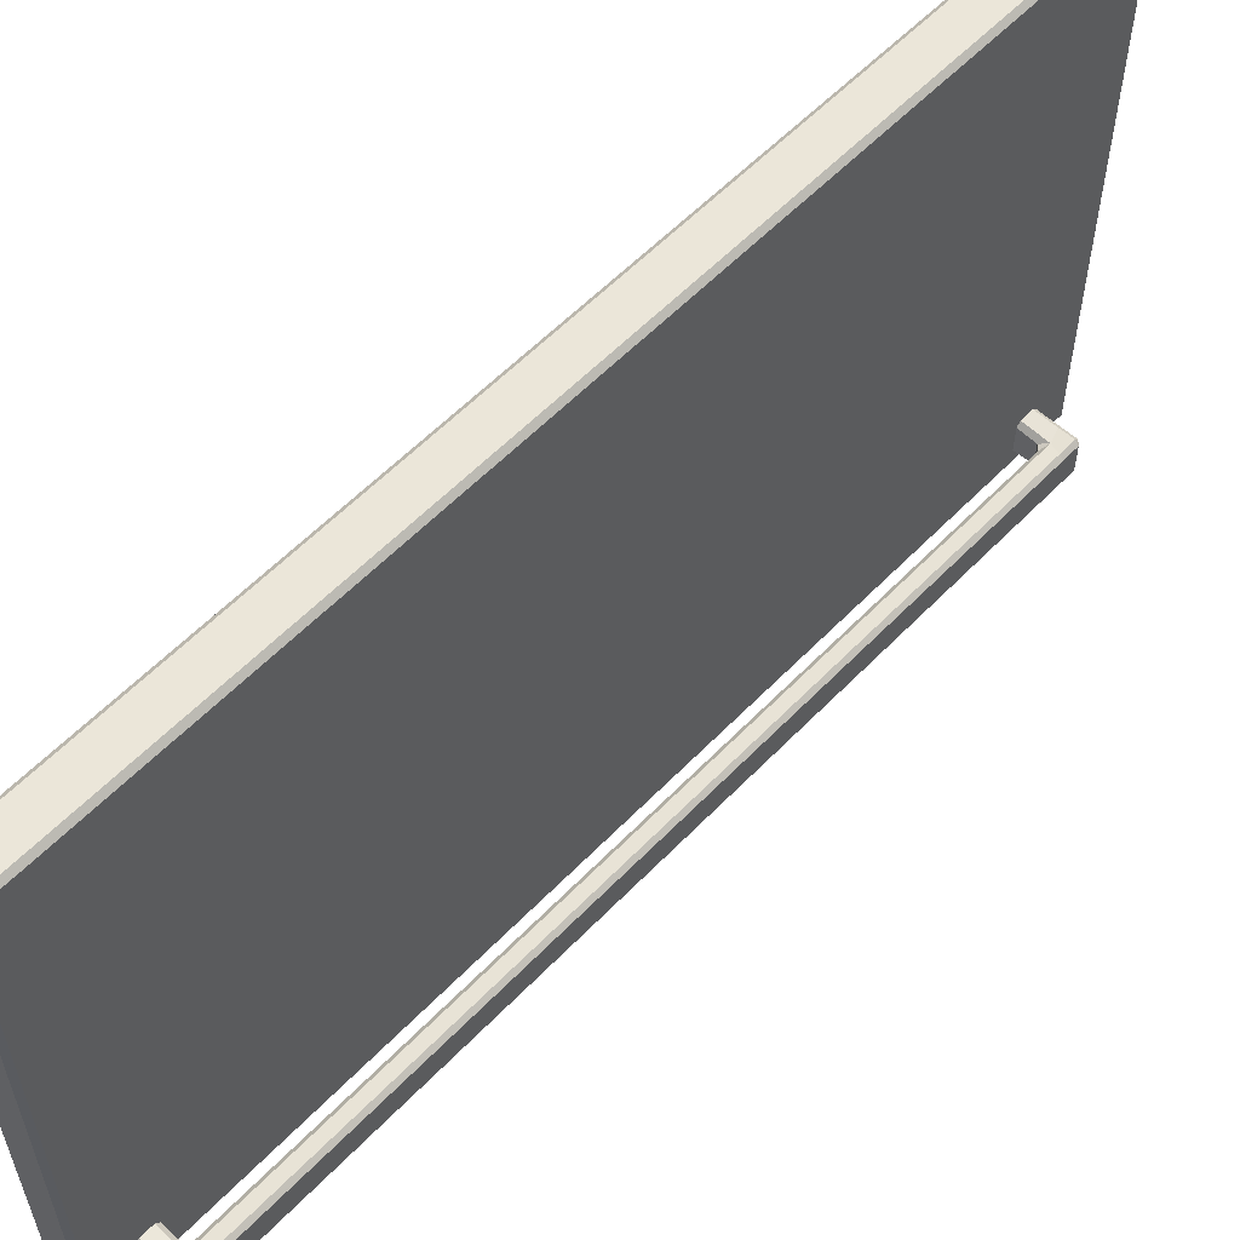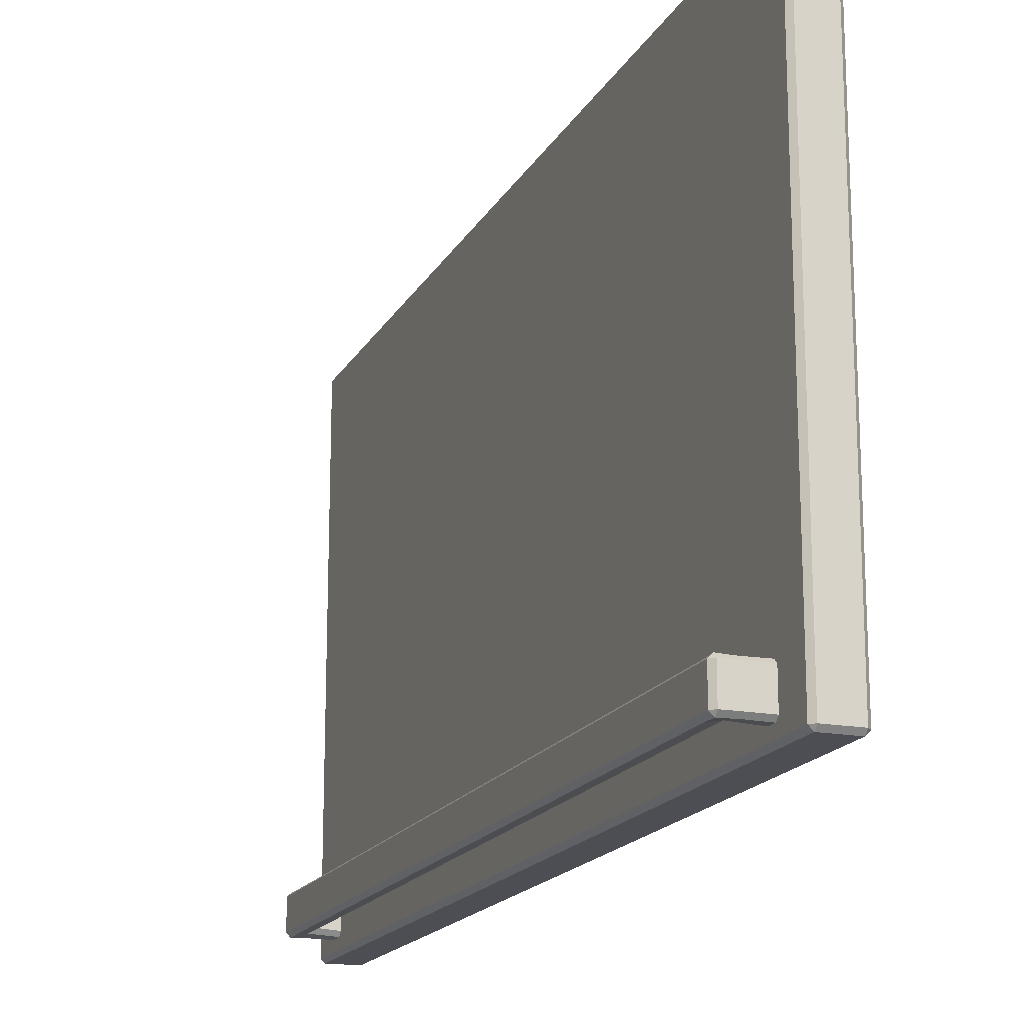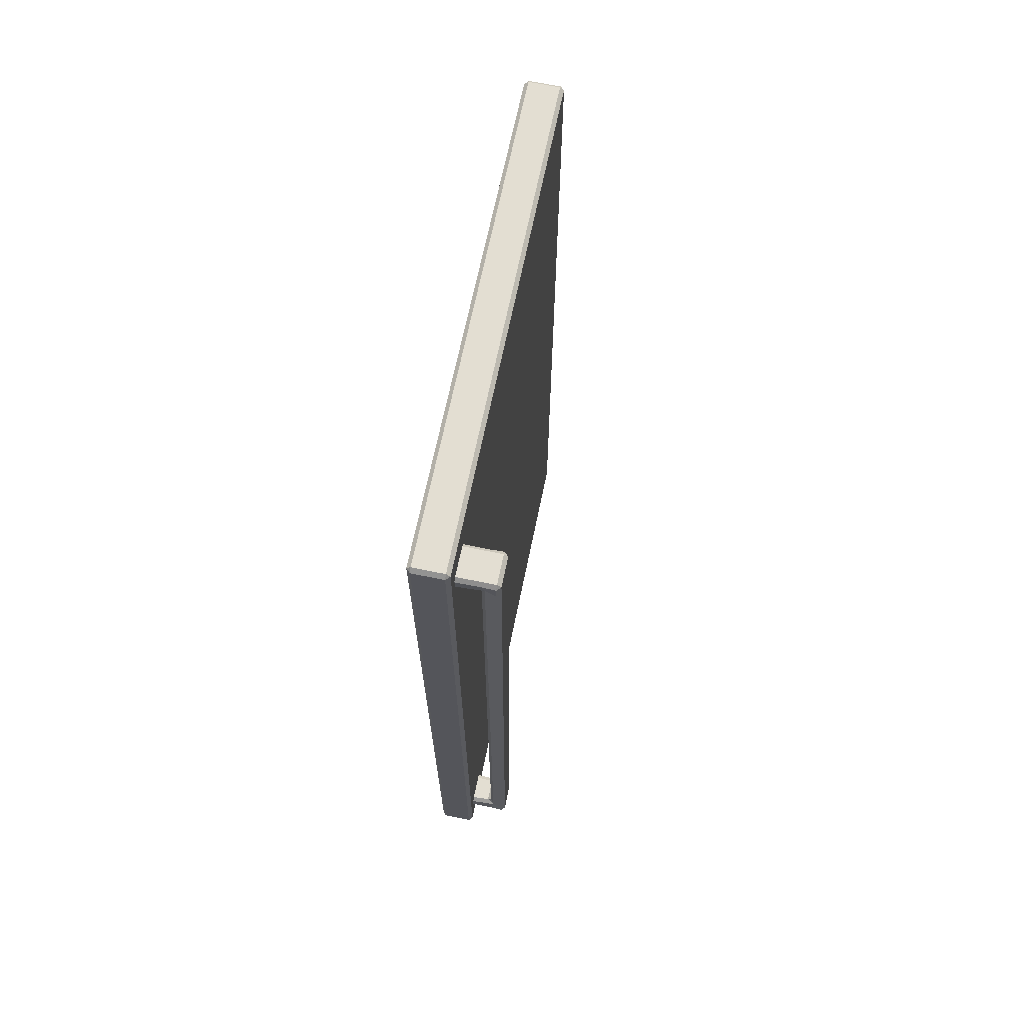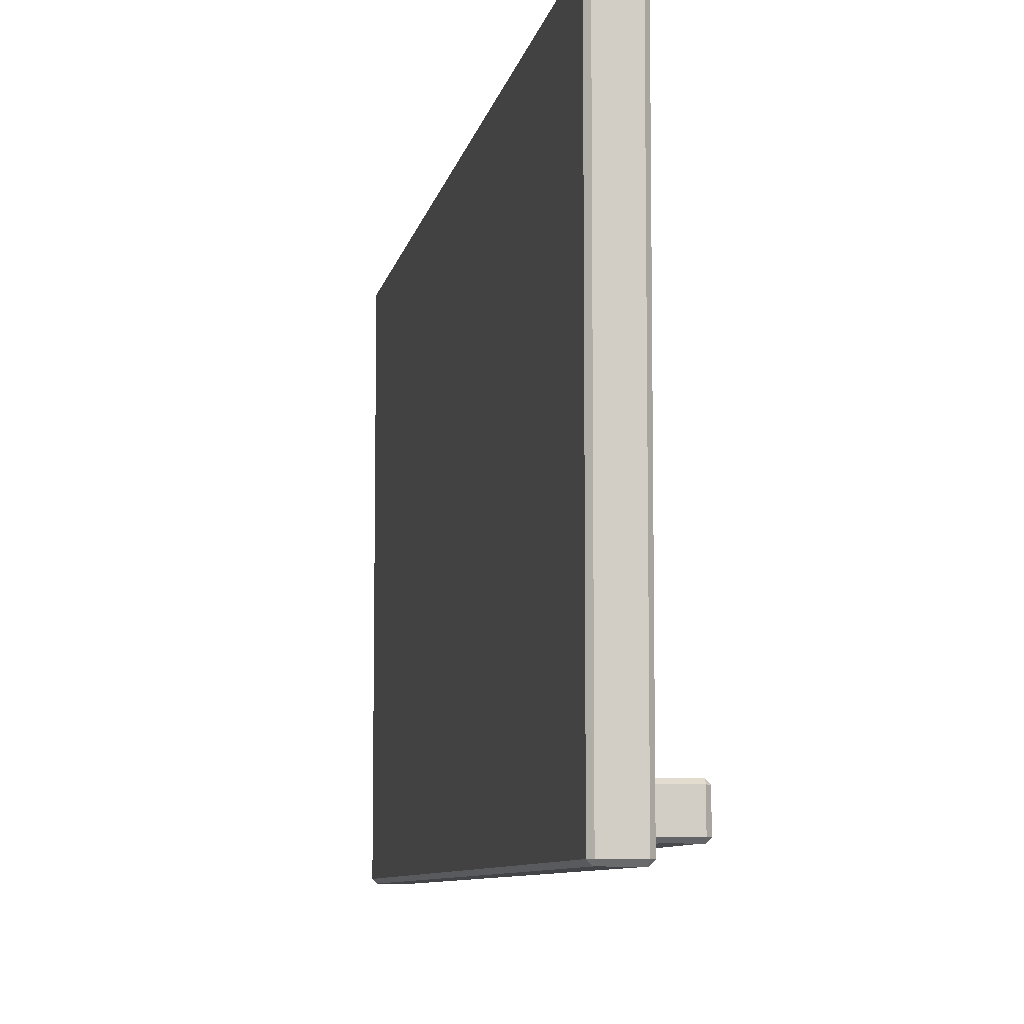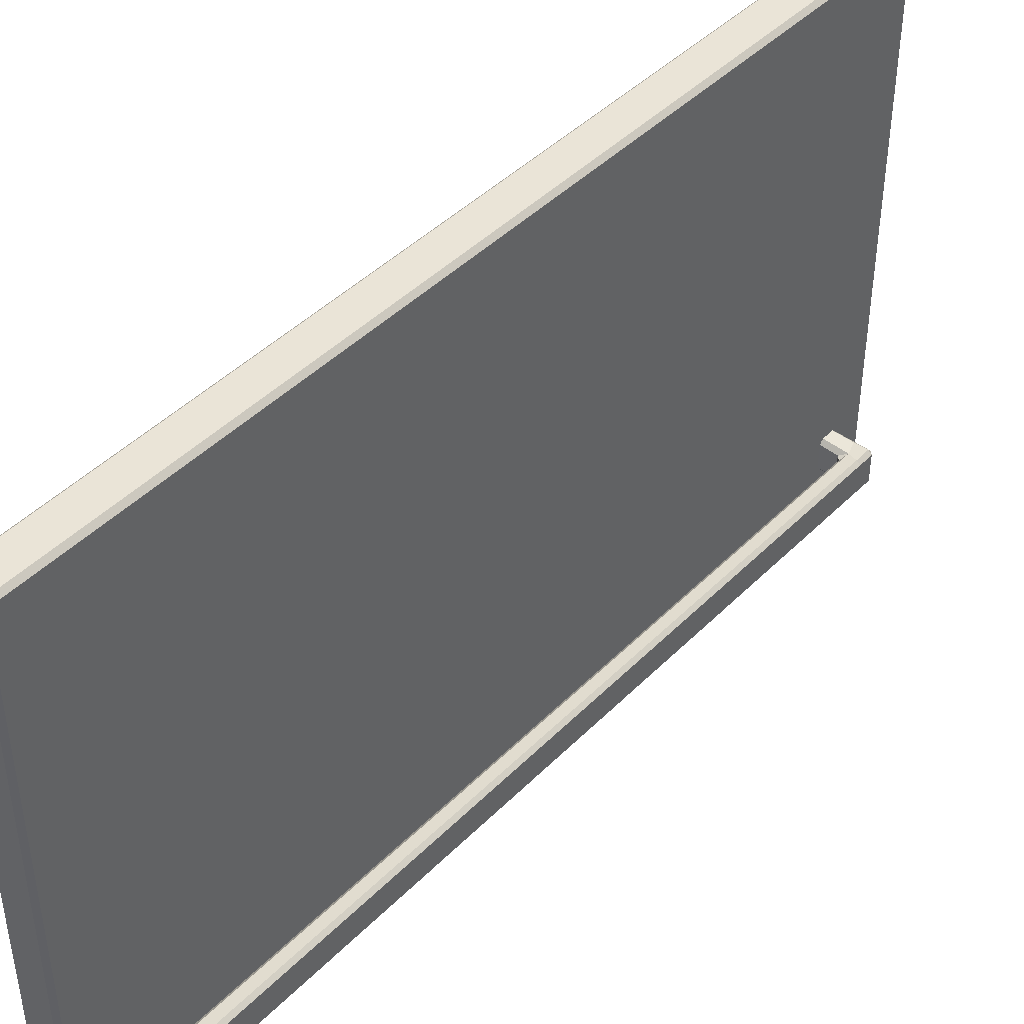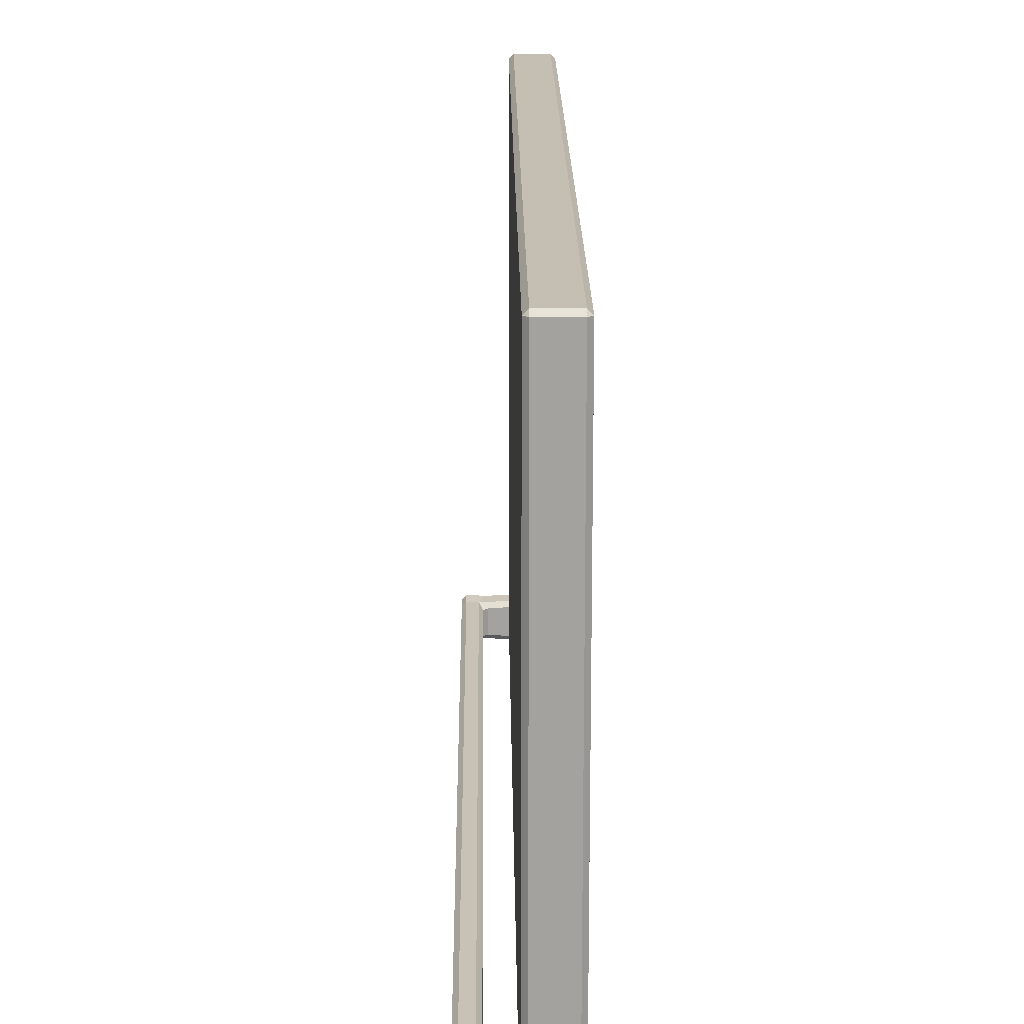
<metadata>
{"format":"obj","ext":"obj","renderer":"f3d","projection":"perspective","resolution":1024,"background":"white","views":[{"elev":57.6,"azim":-136.8,"up":"+Z"},{"elev":-17.4,"azim":-20.6,"up":"+Z"},{"elev":67.4,"azim":-168.4,"up":"+Y"},{"elev":-8.0,"azim":169.9,"up":"+Z"},{"elev":43.9,"azim":-139.3,"up":"+Z"},{"elev":17.6,"azim":-0.5,"up":"+Z"}]}
</metadata>
<code>
o fridge_door
v 0.5523 21.9 -6.154
v 0.5523 22 -6.054
v 0.5523 0.9555 -6.054
v 0.5523 1.055 -6.154
v -0.9136 1.055 -6.154
v -0.9136 0.9555 -6.054
v -1.014 1.055 -6.054
v -0.9136 22 -6.054
v -0.9136 21.9 -6.154
v -1.014 21.9 -6.054
v -1.014 1.055 -5.316
v -0.9136 0.9555 -5.316
v -0.9136 1.055 -5.216
v -0.9136 21.9 -5.216
v -0.9136 22 -5.316
v -1.014 21.9 -5.316
v 0.5523 22 -5.316
v 0.5523 21.9 -5.216
v 0.5523 1.055 -5.216
v 0.5523 0.9555 -5.316
v -0.5437 1.055 -6.141
v -0.5437 0.9555 -6.054
v -0.5437 22 -6.054
v -0.5437 21.9 -6.141
v -0.5437 22 -5.316
v -0.5437 21.9 -5.23
v -0.5437 1.055 -5.23
v -0.5437 0.9555 -5.316
v 0.5523 21.49 -6.054
v 0.5523 21.59 -6.154
v 0.5523 1.372 -6.154
v 0.5523 1.472 -6.054
v -0.9147 1.472 -5.231
v -1.014 1.472 -5.316
v -1.014 21.49 -5.316
v -0.9147 21.49 -5.231
v -1.014 1.472 -6.054
v -0.9147 1.472 -6.139
v -0.9147 21.49 -6.139
v -1.014 21.49 -6.054
v 0.5523 21.59 -5.216
v 0.5523 21.49 -5.316
v 0.5523 1.472 -5.316
v 0.5523 1.372 -5.216
v -0.5437 21.39 -5.387
v -0.4437 21.49 -5.381
v -0.6421 21.59 -5.273
v -0.5437 1.572 -5.387
v -0.6421 1.373 -5.273
v -0.4437 1.472 -5.381
v -0.5437 1.572 -5.983
v -0.4437 1.472 -5.99
v -0.6421 1.373 -6.098
v -0.5437 21.39 -5.983
v -0.6421 21.59 -6.098
v -0.4437 21.49 -5.99
v 0.124 22.98 -6.384
v 0.124 22.88 -6.484
v 0.02403 22.88 -6.384
v 0.9 22.98 -6.384
v 1 22.88 -6.384
v 0.9 22.88 -6.484
v 0.9 22.88 6.484
v 1 22.88 6.384
v 0.9 22.98 6.384
v 0.124 22.98 6.384
v 0.02403 22.88 6.384
v 0.124 22.88 6.484
v 1 0.07527 6.384
v 0.9 0.07527 6.484
v 0.9 -0.02473 6.384
v 0.124 -0.02473 6.384
v 0.124 0.07527 6.484
v 0.02403 0.07527 6.384
v 0.02403 0.07527 -6.384
v 0.124 0.07527 -6.484
v 0.124 -0.02473 -6.384
v 0.9 -0.02473 -6.384
v 0.9 0.07527 -6.484
v 1 0.07527 -6.384
f 24 55 39 9
f 25 23 8 15
f 27 49 33 13
f 41 18 26 47
f 11 34 37 7
f 22 28 12 6
f 19 44 49 27
f 1 30 55 24
f 3 20 28 22
f 31 4 21 53
f 42 46 56 29
f 47 26 14 36
f 55 53 38 39
f 53 21 5 38
f 49 47 36 33
f 35 16 10 40
f 45 48 51 54
f 50 43 32 52
f 34 35 40 37
f 5 6 7
f 8 9 10
f 11 12 13
f 14 15 16
f 45 46 47
f 48 49 50
f 51 52 53
f 54 55 56
f 22 6 5 21
f 24 9 8 23
f 6 12 11 7
f 36 14 16 35
f 26 18 17 25
f 28 20 19 27
f 40 10 9 39
f 10 16 15 8
f 3 22 21 4
f 1 24 23 2
f 14 26 25 15
f 12 28 27 13
f 13 33 34 11
f 33 36 35 34
f 7 37 38 5
f 37 40 39 38
f 47 49 48 45
f 53 55 54 51
f 29 56 55 30
f 31 53 52 32
f 43 50 49 44
f 41 47 46 42
f 45 54 56 46
f 50 52 51 48
f 17 2 23 25
f 75 74 67 59
f 78 71 72 77
f 69 80 61 64
f 62 79 76 58
f 68 73 70 63
f 57 58 59
f 60 61 62
f 63 64 65
f 66 67 68
f 69 70 71
f 72 73 74
f 75 76 77
f 78 79 80
f 57 60 62 58
f 80 69 71 78
f 74 75 77 72
f 65 66 68 63
f 67 74 73 68
f 61 80 79 62
f 76 79 78 77
f 70 73 72 71
f 58 76 75 59
f 60 65 64 61
f 66 57 59 67
f 63 70 69 64
f 57 66 65 60

</code>
